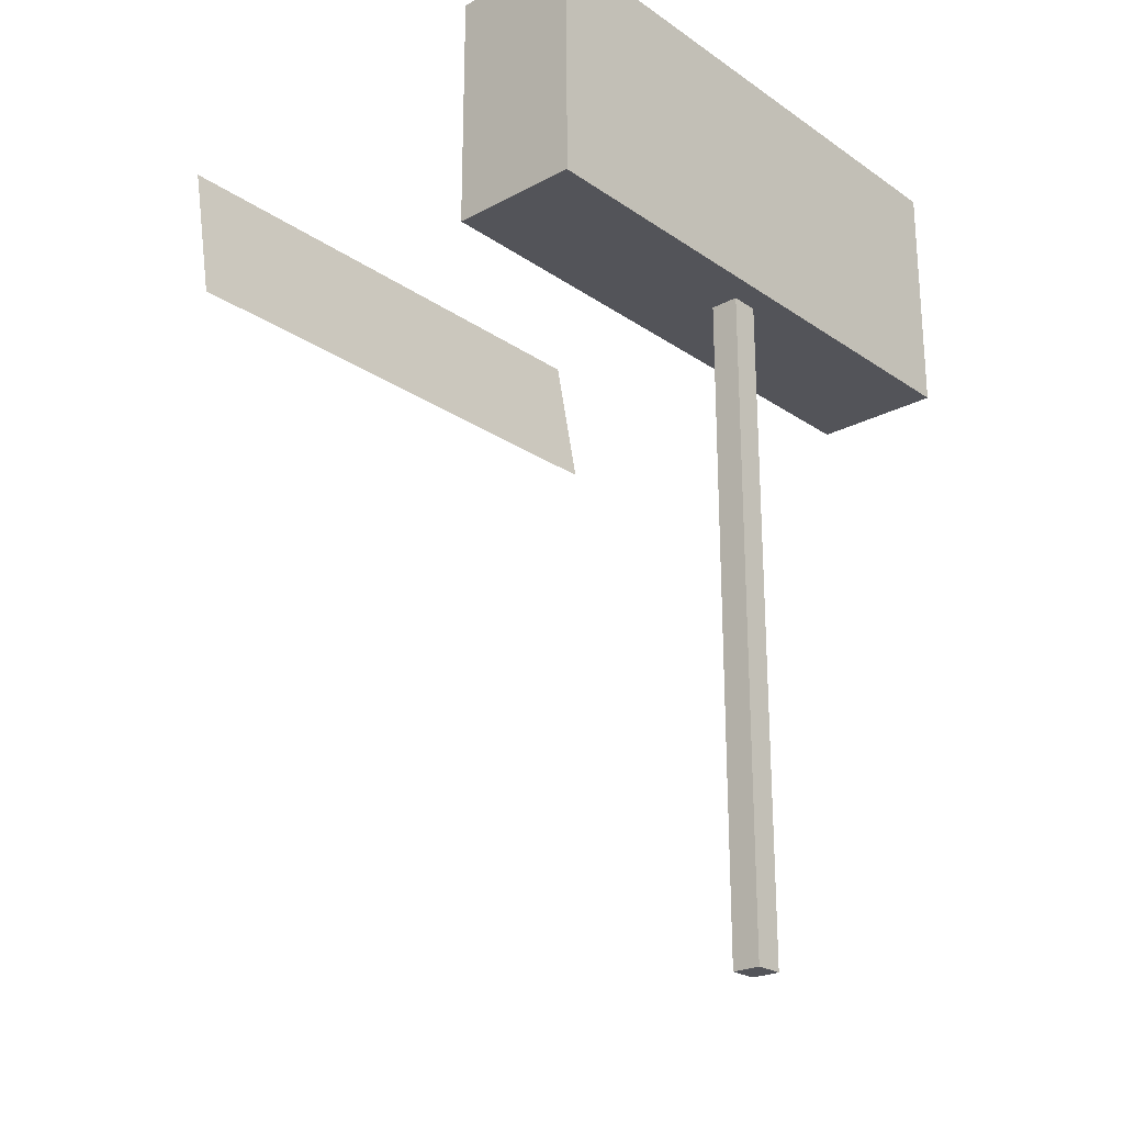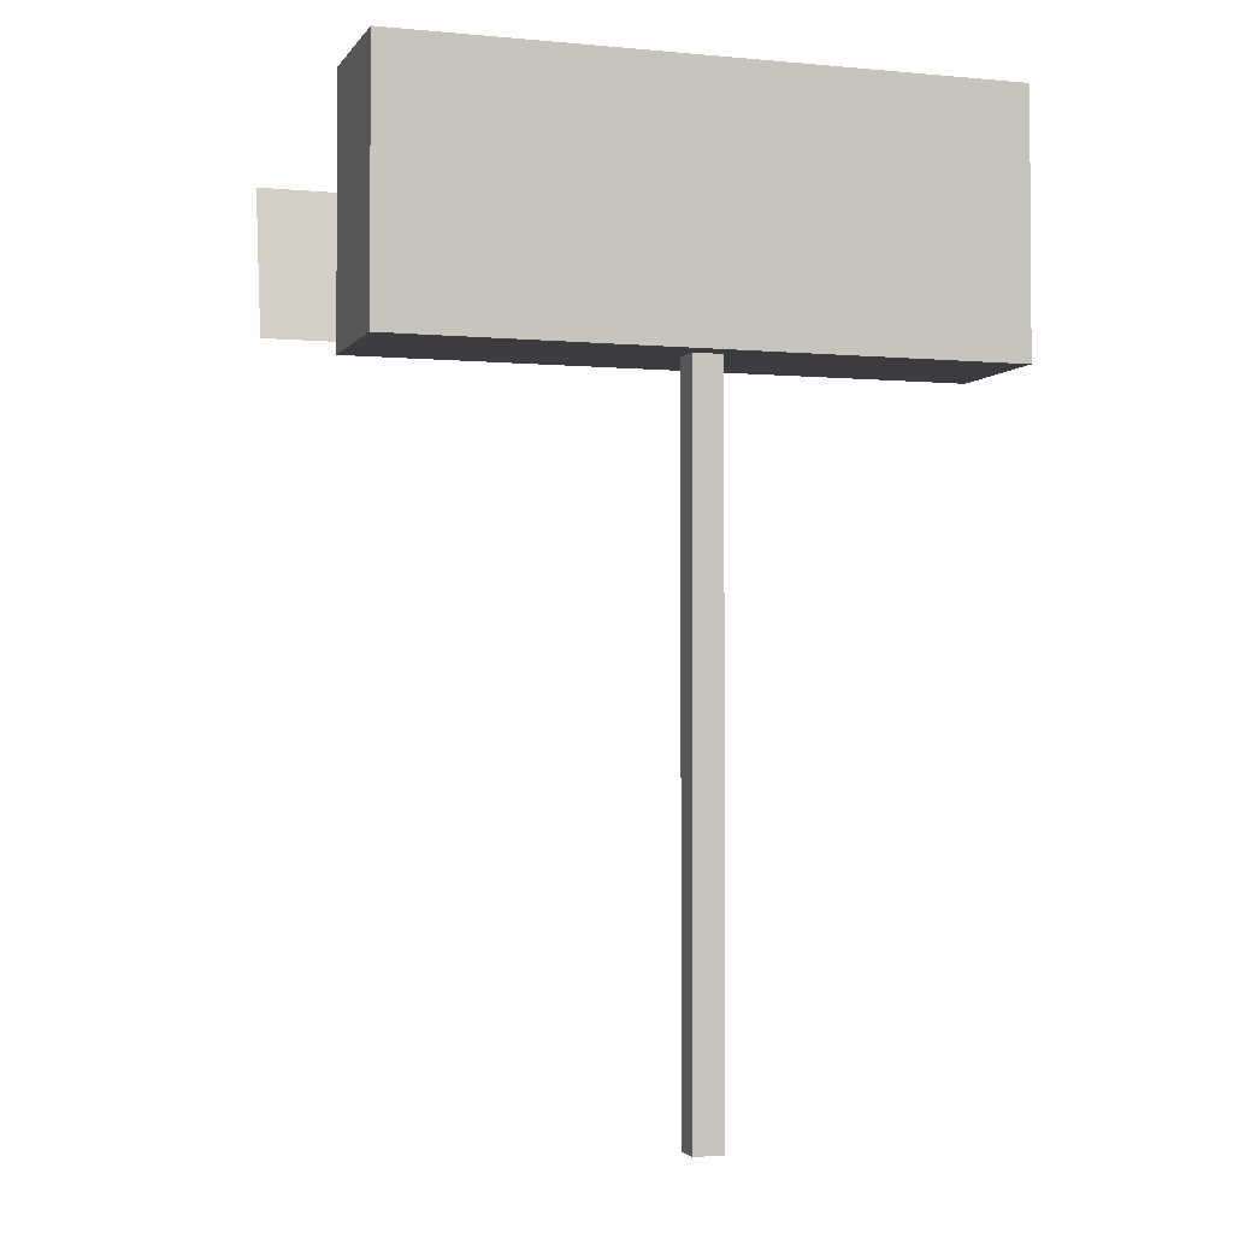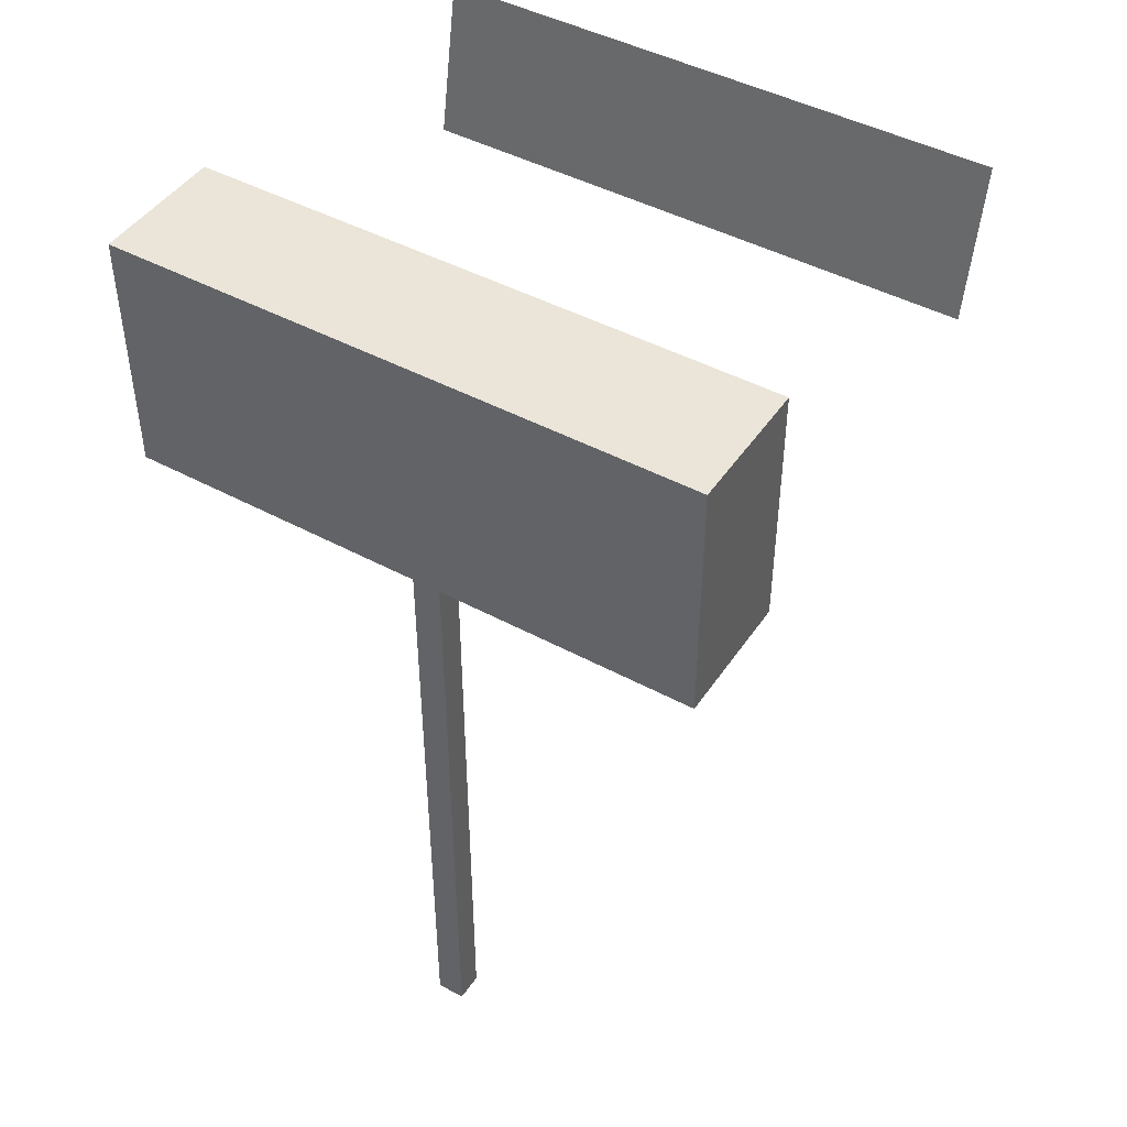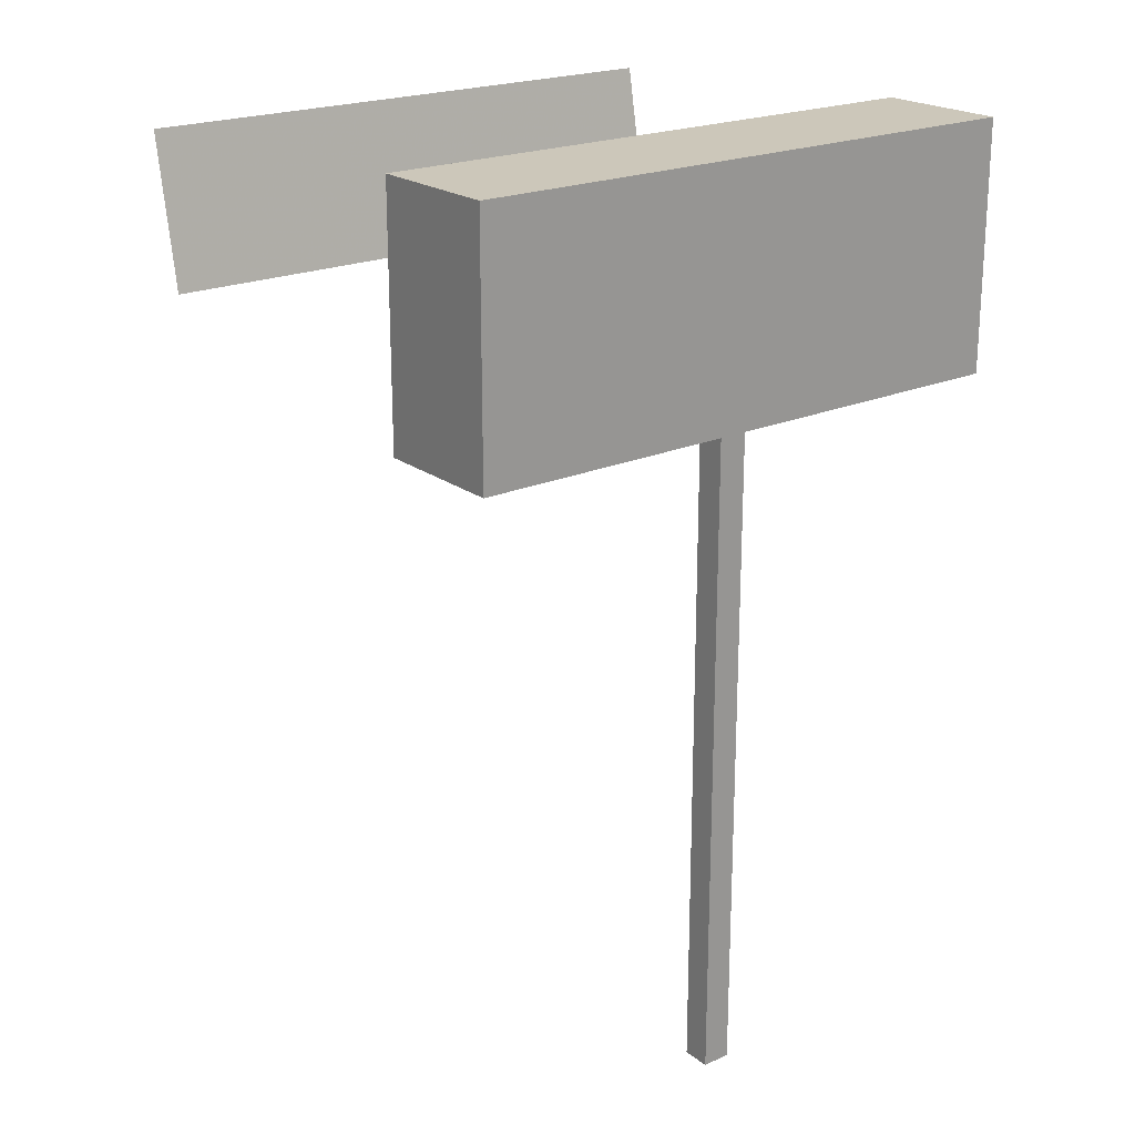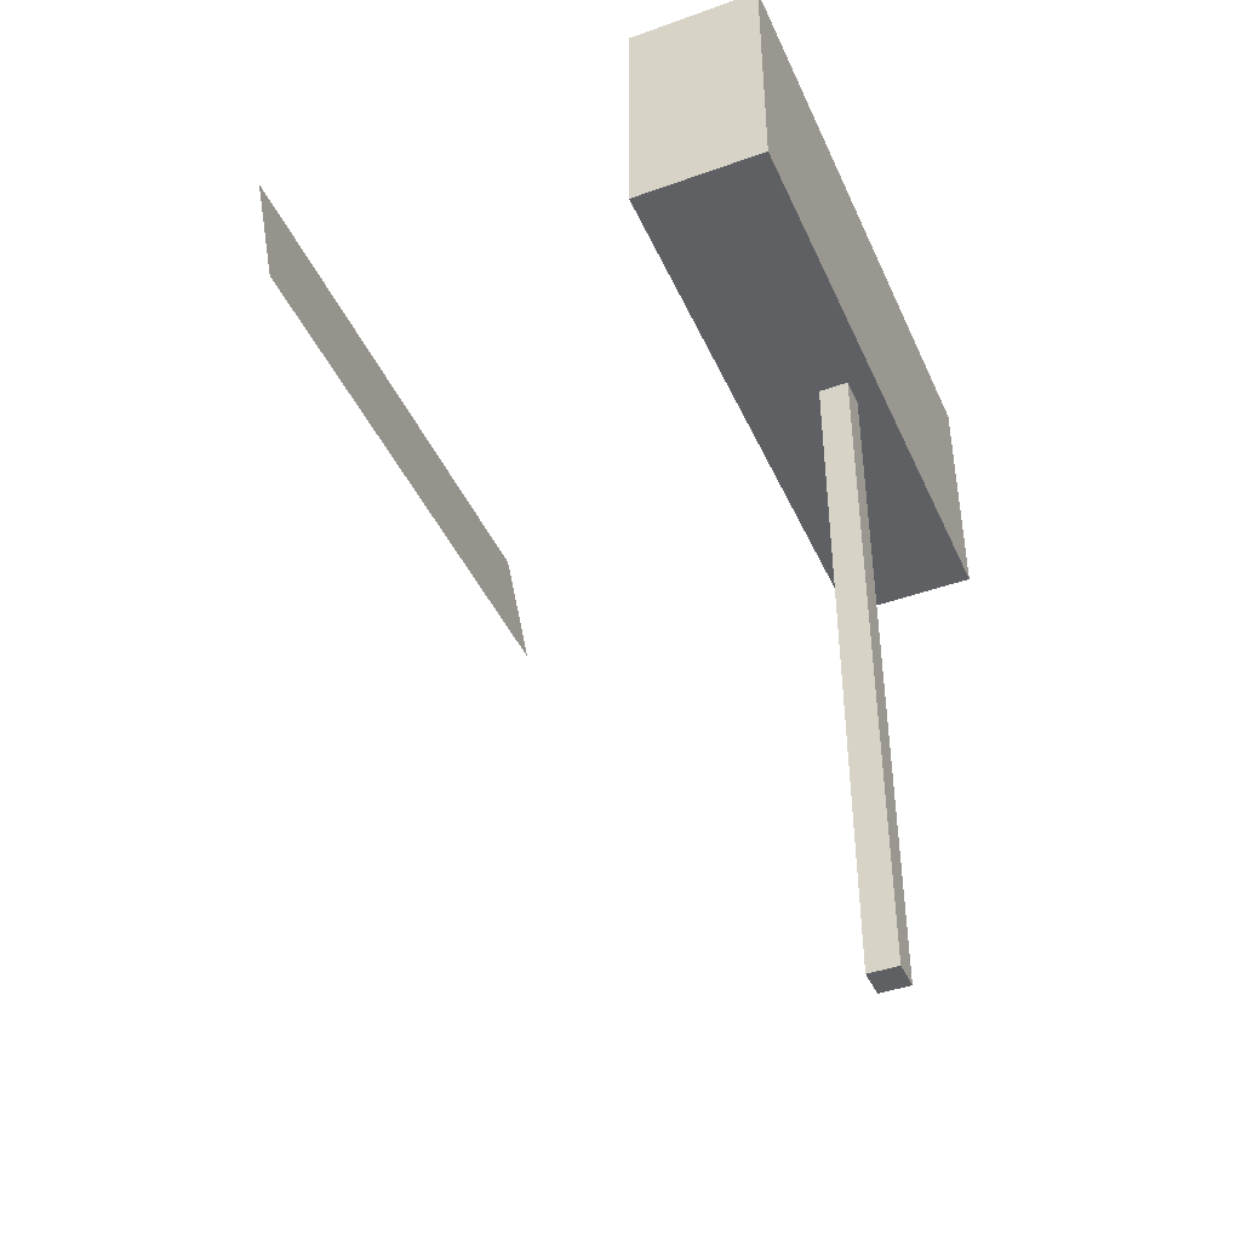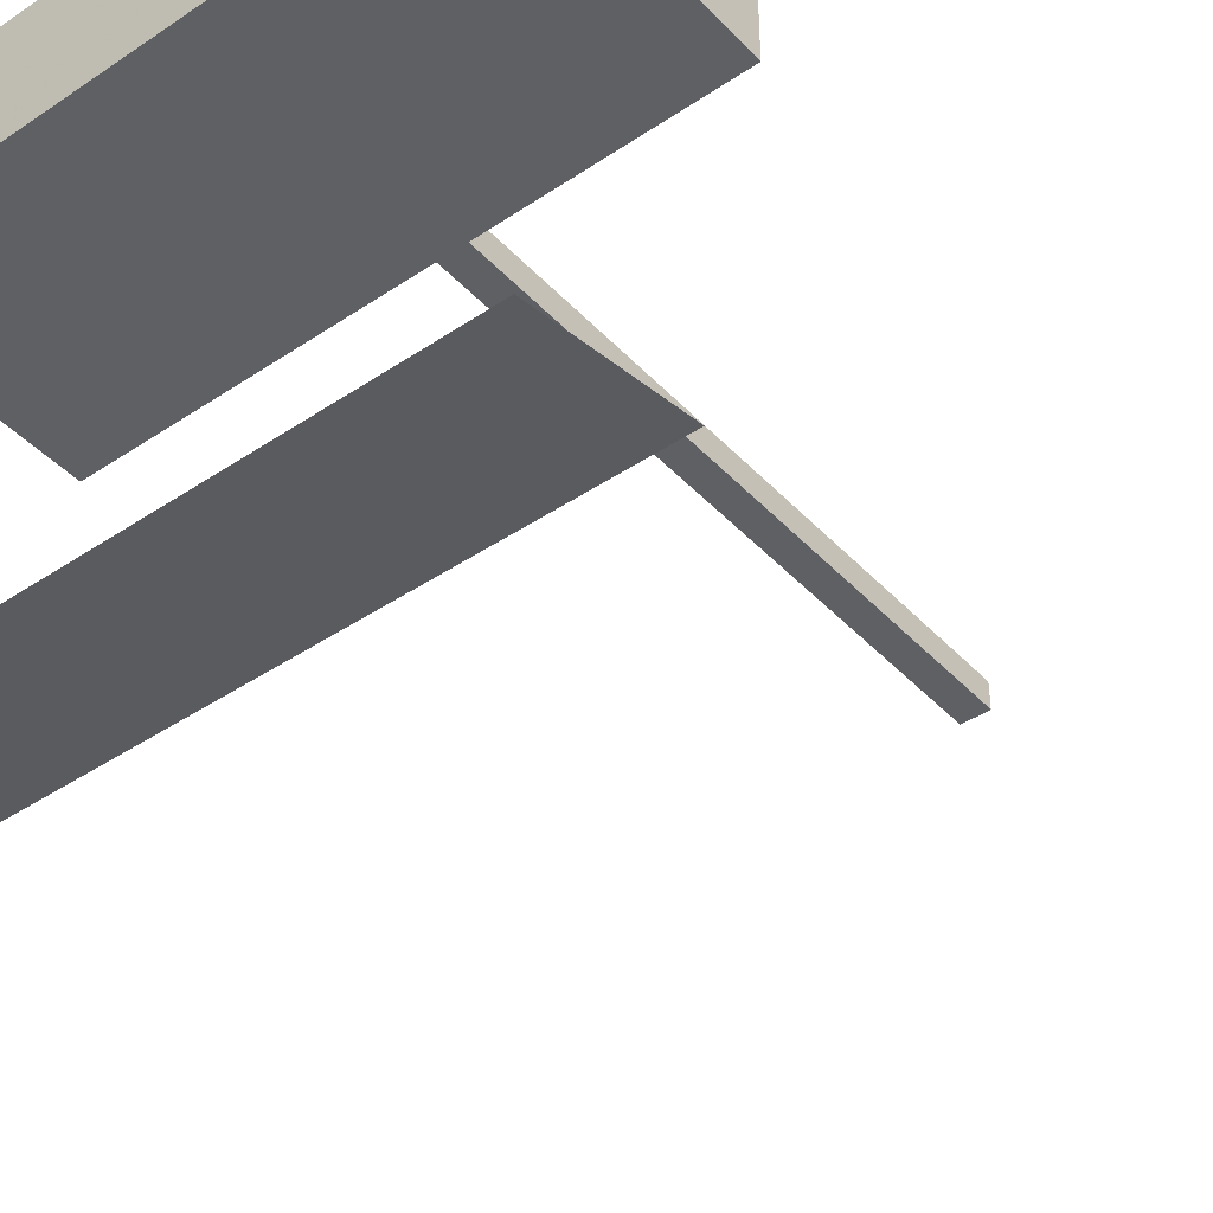
<metadata>
{"format":"obj","ext":"obj","renderer":"f3d","projection":"perspective","resolution":1024,"background":"white","views":[{"elev":-23.8,"azim":-48.5,"up":"+Y"},{"elev":-2.5,"azim":-17.9,"up":"+Y"},{"elev":45.4,"azim":31.9,"up":"+Y"},{"elev":21.3,"azim":-37.8,"up":"+Y"},{"elev":-42.9,"azim":-66.9,"up":"+Y"},{"elev":-42.2,"azim":-141.1,"up":"+Z"}]}
</metadata>
<code>
o Plane
v 1.965 4.975 -2.942
v -2.035 4.975 -2.942
v 1.965 6.042 -3.138
v -2.035 6.042 -3.138
f 2 1 3 4
o Cube.001
v -0.1025 4.548 0.308
v -0.1025 4.548 0.1116
v -0.1025 -0.08491 0.1116
v -0.1025 -0.08491 0.308
v 0.09398 4.548 0.1116
v 0.09398 -0.08491 0.1116
v 0.09398 4.548 0.308
v 0.09398 -0.08491 0.308
f 5 6 7 8
f 6 9 10 7
f 9 11 12 10
f 11 5 8 12
f 8 7 10 12
f 6 5 11 9
o Cube.002
v -2.029 4.506 -0.4186
v -2.029 4.506 0.4827
v -2.029 6.193 0.4827
v -2.029 6.193 -0.4186
v 1.977 4.506 -0.4186
v 1.977 6.193 -0.4186
v 1.977 6.193 0.4827
v 1.977 4.506 0.4827
f 13 14 15 16
f 17 18 19 20
f 13 17 20 14
f 15 19 18 16
f 17 13 16 18
f 14 20 19 15

</code>
